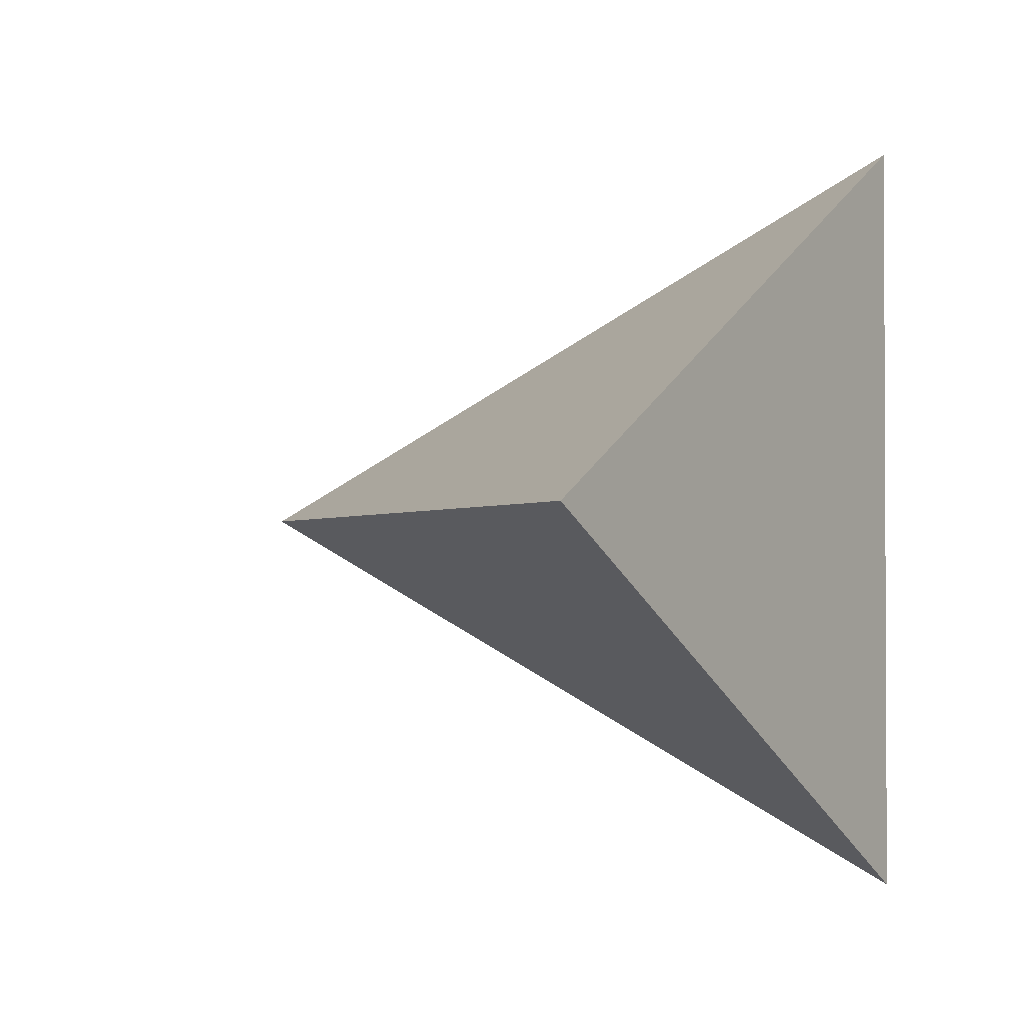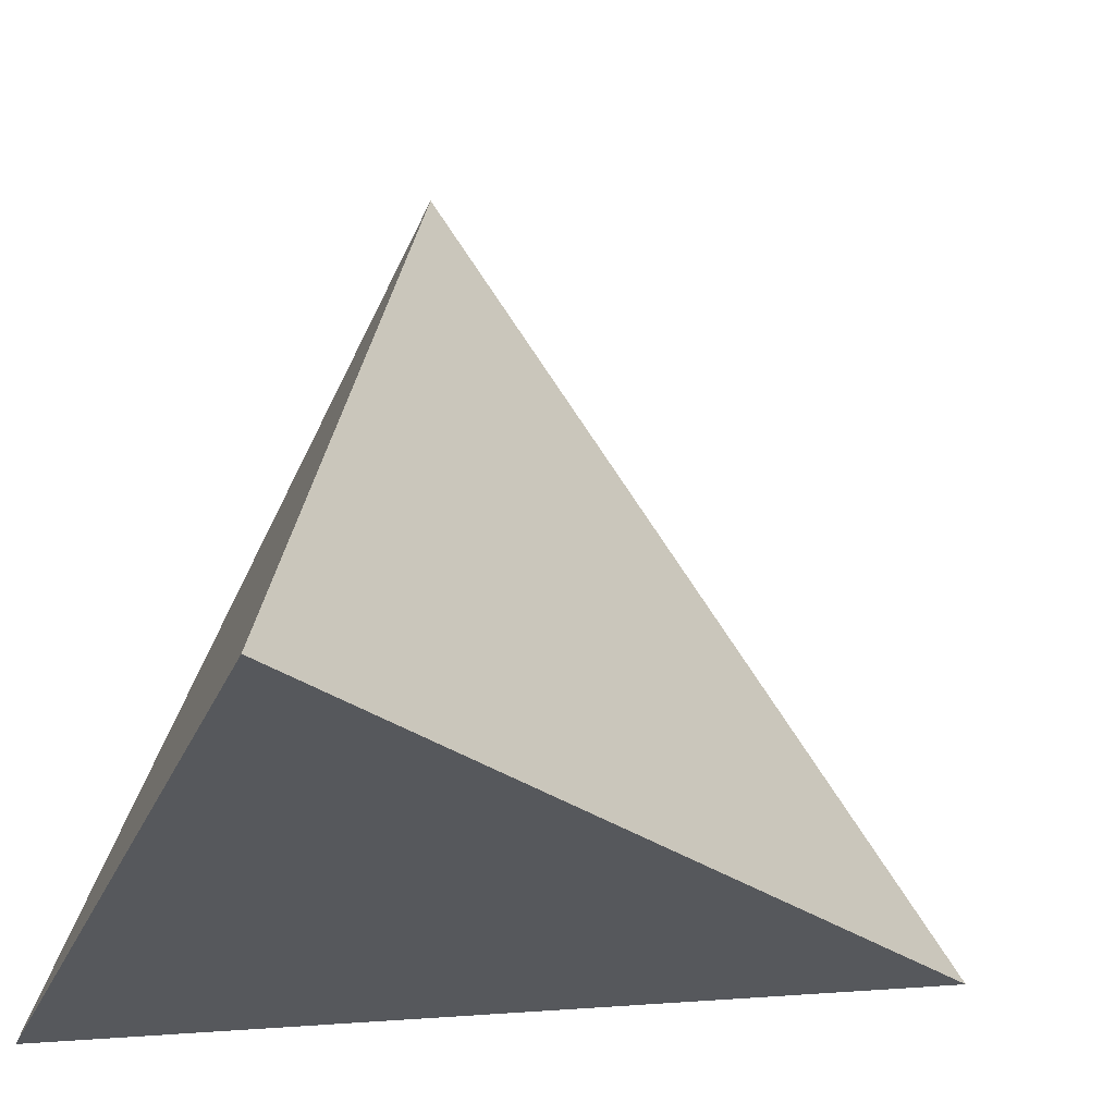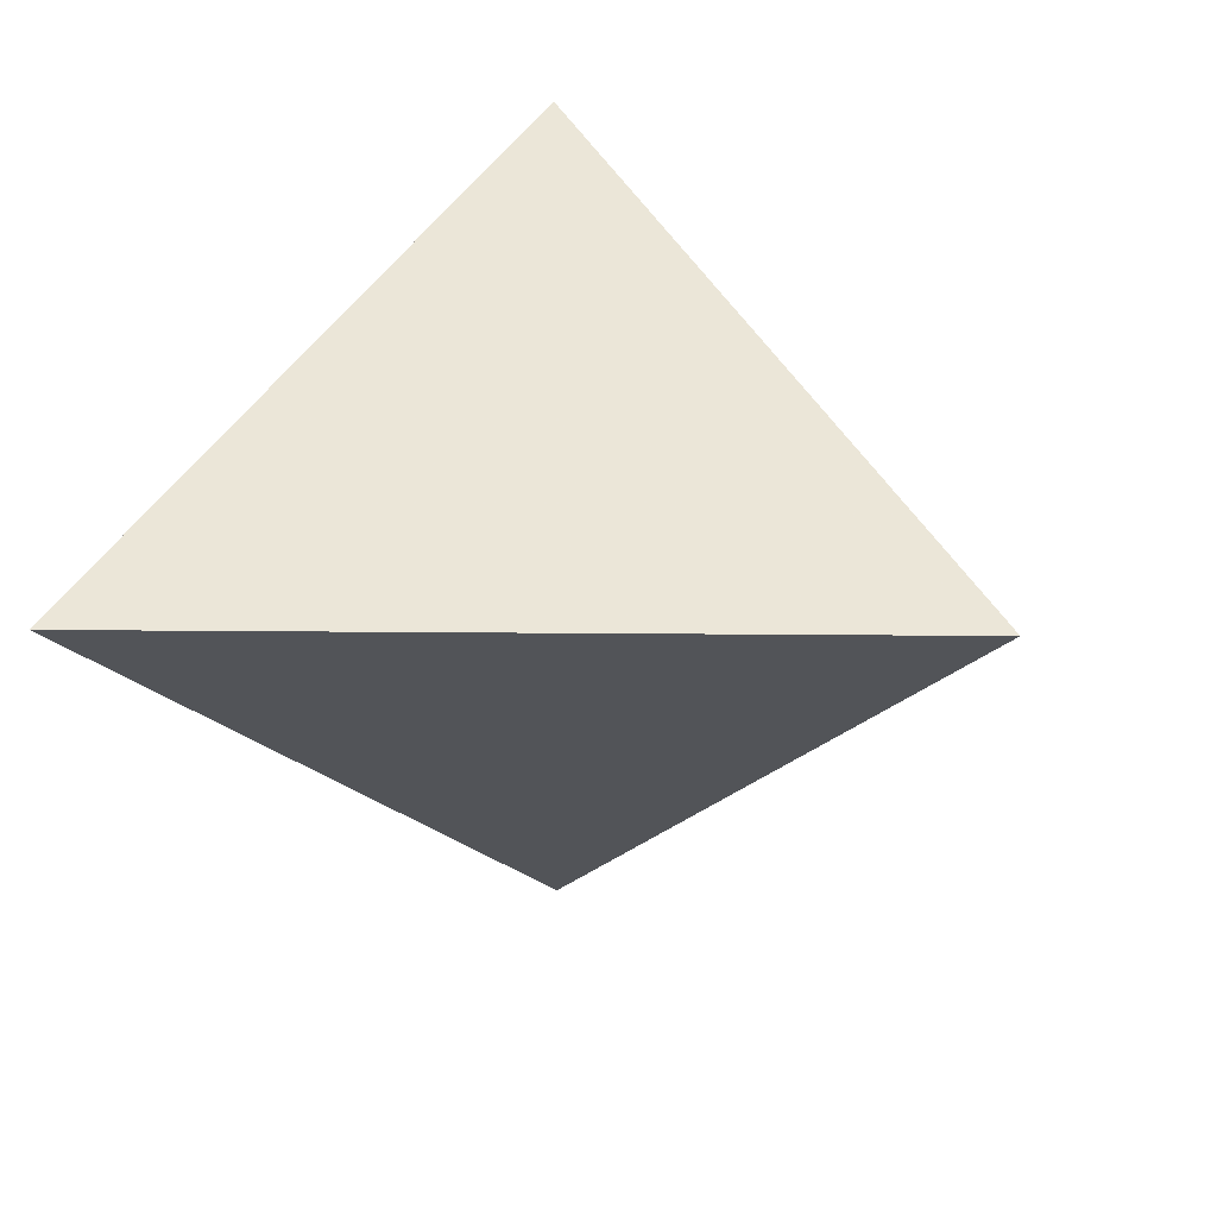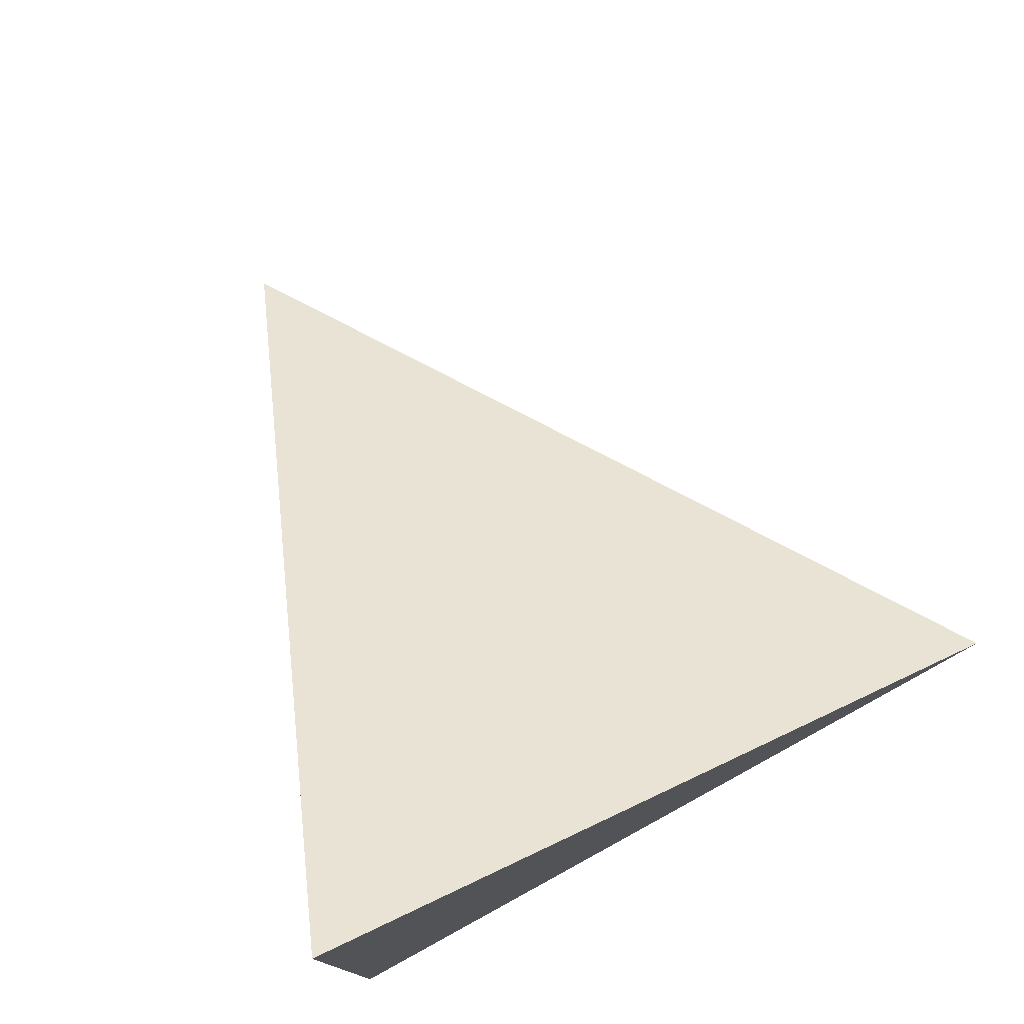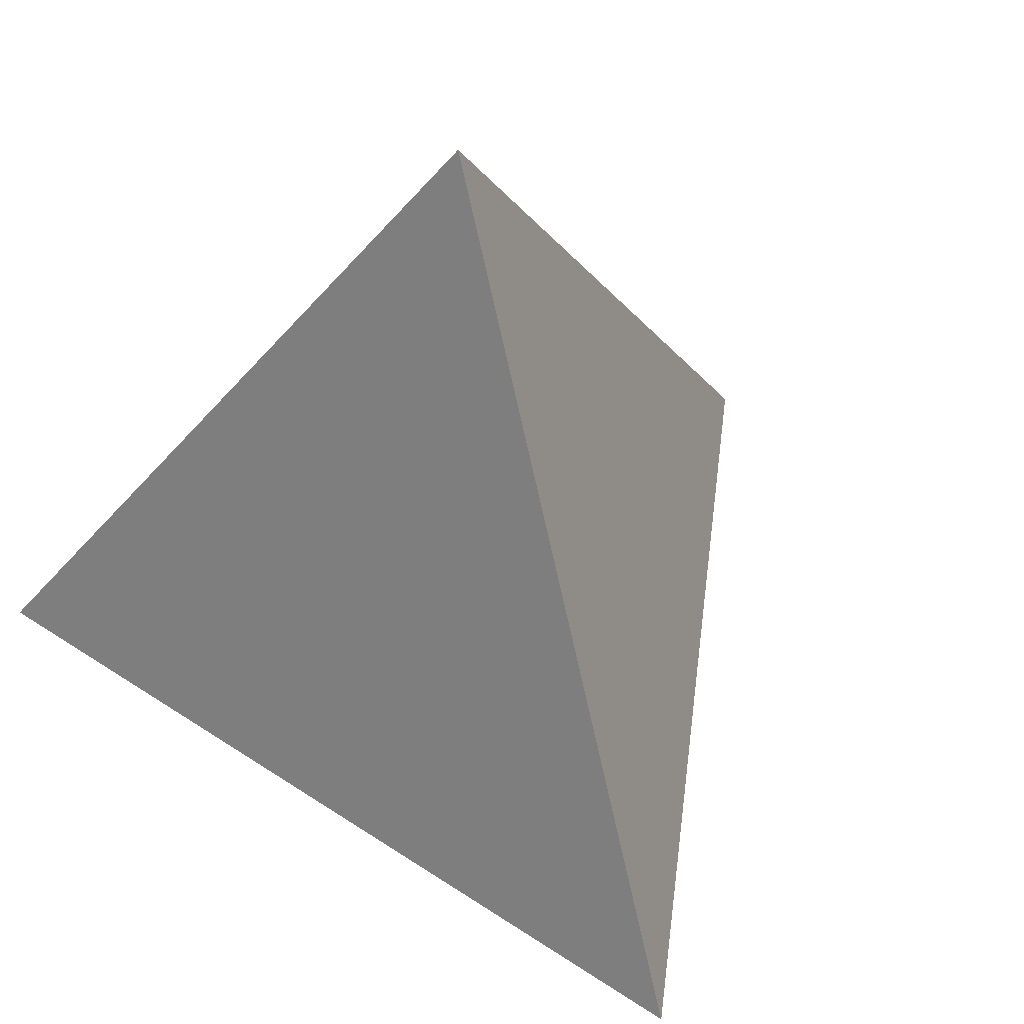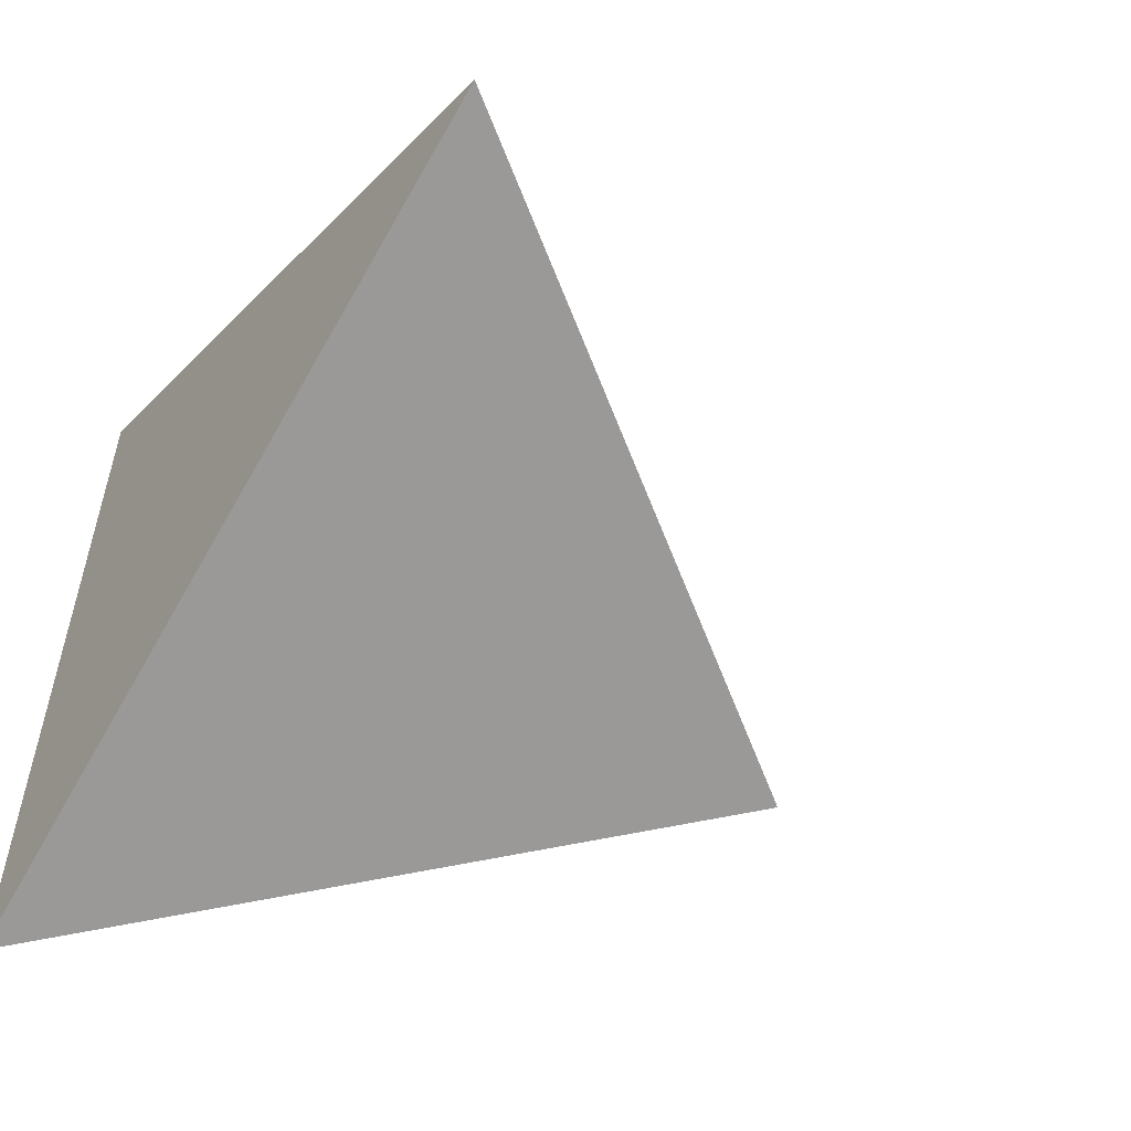
<metadata>
{"format":"obj","ext":"obj","renderer":"f3d","projection":"perspective","resolution":1024,"background":"white","views":[{"elev":-1.6,"azim":-167.4,"up":"+Z"},{"elev":-27.8,"azim":-19.2,"up":"+Y"},{"elev":12.3,"azim":126.9,"up":"+Z"},{"elev":77.9,"azim":-27.2,"up":"+Z"},{"elev":47.0,"azim":67.2,"up":"+Y"},{"elev":-56.0,"azim":55.5,"up":"+Z"}]}
</metadata>
<code>
v -0.2887 -0.4082 -0.5
v -0.2887 -0.4082 0.5
v 0.5774 -0.4082 0
v 0 0.4082 0
f 1 3 2
f 1 2 4
f 2 3 4
f 3 1 4

</code>
